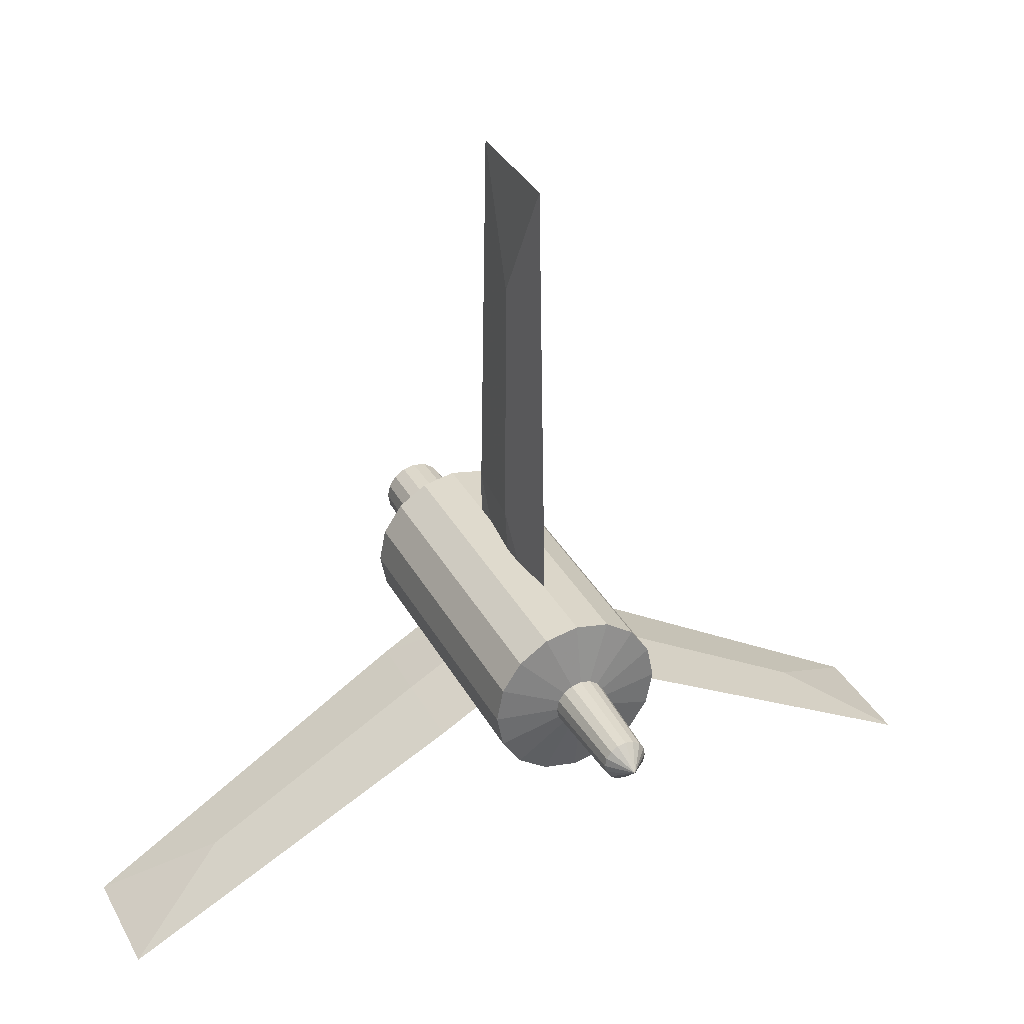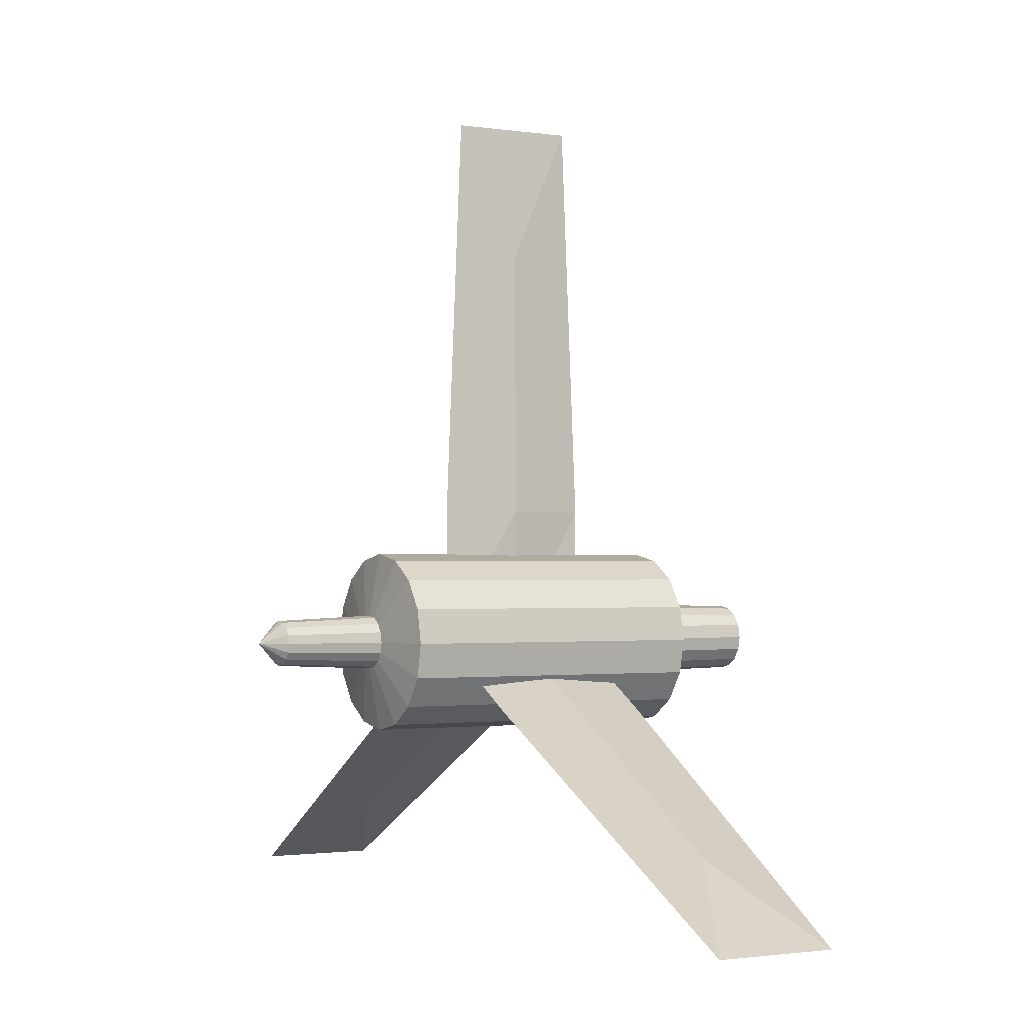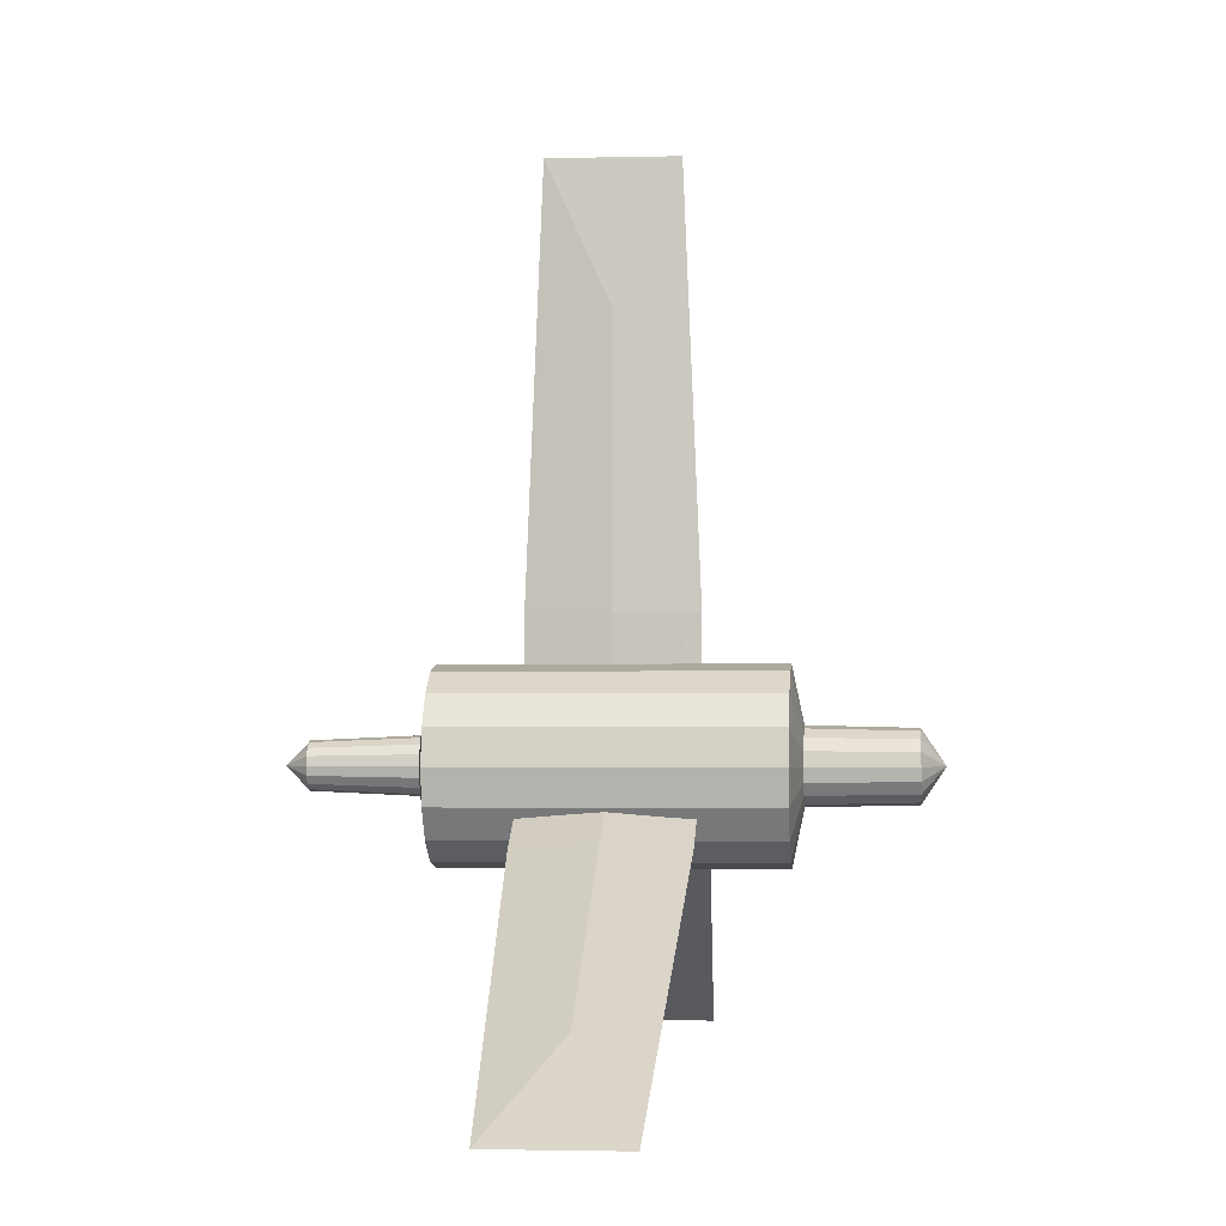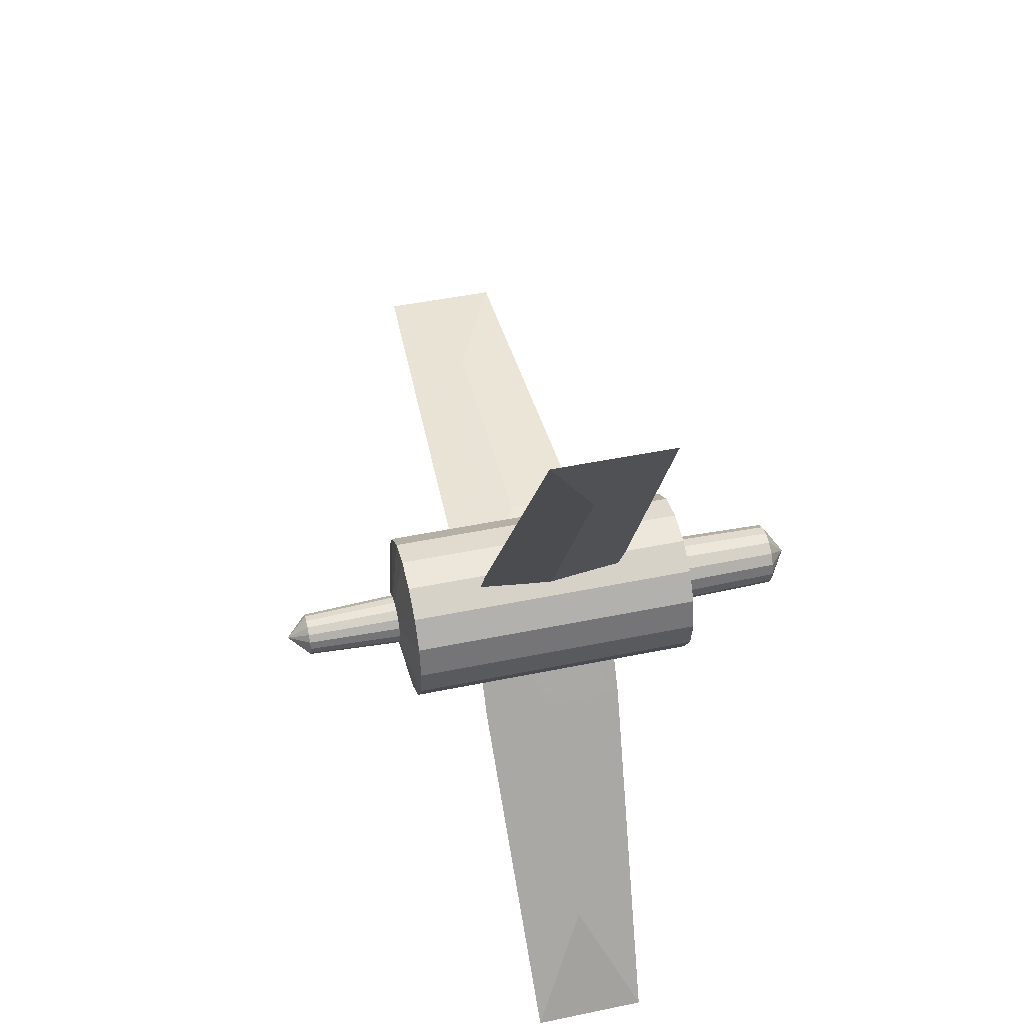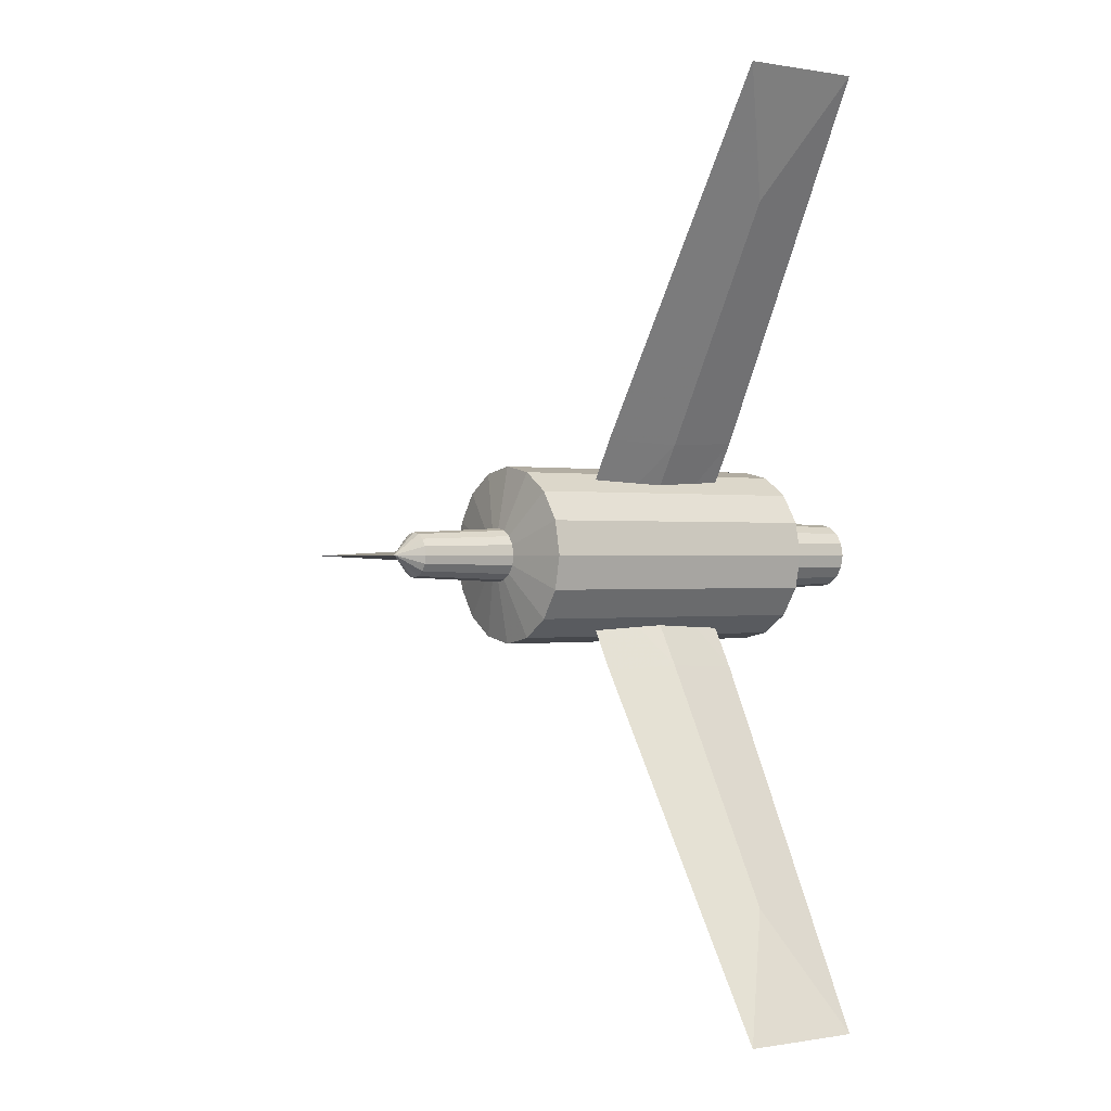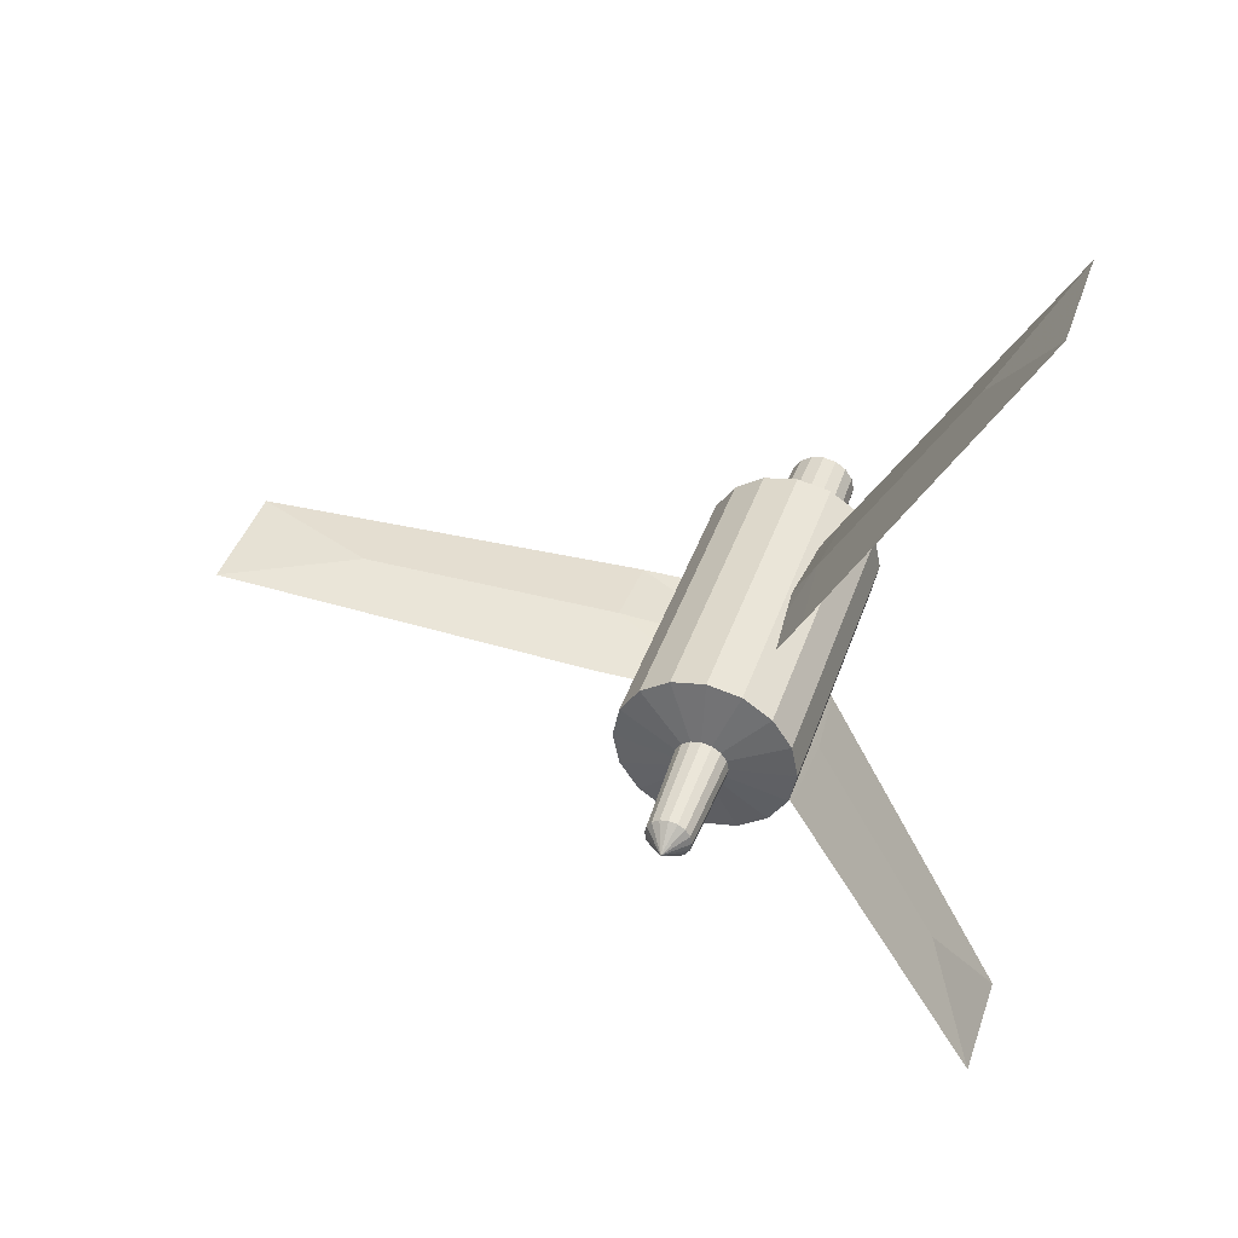
<metadata>
{"format":"obj","ext":"obj","renderer":"f3d","projection":"perspective","resolution":1024,"background":"white","views":[{"elev":34.4,"azim":65.1,"up":"+Z"},{"elev":-1.4,"azim":149.7,"up":"+Z"},{"elev":-2.0,"azim":-174.8,"up":"+Z"},{"elev":45.3,"azim":166.5,"up":"+Y"},{"elev":-0.1,"azim":144.2,"up":"+Y"},{"elev":41.5,"azim":108.1,"up":"+Y"}]}
</metadata>
<code>
v -1.3 0 0
v -1.3 0 0
v -1.3 0 0
v -1.3 0 0
v -1.3 0 0
v -1.3 0 0
v -1.3 0 0
v -1.3 0 0
v -1.3 0 0
v -1.3 0 0
v -1.3 0 0
v -1.3 0 0
v -1.3 0 0
v -1.3 0 0
v -1.3 0 0
v -1.3 0 0
v -1.2 0 0.15
v -1.2 -0.0574 0.1386
v -1.2 -0.1061 0.1061
v -1.2 -0.1386 0.0574
v -1.2 -0.15 0
v -1.2 -0.1386 -0.0574
v -1.2 -0.1061 -0.1061
v -1.2 -0.0574 -0.1386
v -1.2 0 -0.15
v -1.2 0.0574 -0.1386
v -1.2 0.1061 -0.1061
v -1.2 0.1386 -0.0574
v -1.2 0.15 0
v -1.2 0.1386 0.0574
v -1.2 0.1061 0.1061
v -1.2 0.0574 0.1386
v -0.75 0 0.16
v -0.75 -0.06123 0.1478
v -0.75 -0.1131 0.1131
v -0.75 -0.1478 0.06123
v -0.75 -0.16 0
v -0.75 -0.1478 -0.06123
v -0.75 -0.1131 -0.1131
v -0.75 -0.06123 -0.1478
v -0.75 0 -0.16
v -0.75 0.06123 -0.1478
v -0.75 0.1131 -0.1131
v -0.75 0.1478 -0.06123
v -0.75 0.16 0
v -0.75 0.1478 0.06123
v -0.75 0.1131 0.1131
v -0.75 0.06123 0.1478
v -0.7 0 0.4
v -0.7 -0.1531 0.3695
v -0.7 -0.2828 0.2828
v -0.7 -0.3695 0.1531
v -0.7 -0.4 0
v -0.7 -0.3695 -0.1531
v -0.7 -0.2828 -0.2828
v -0.7 -0.1531 -0.3695
v -0.7 0 -0.4
v -0.7 0.1531 -0.3695
v -0.7 0.2828 -0.2828
v -0.7 0.3695 -0.1531
v -0.7 0.4 0
v -0.7 0.3695 0.1531
v -0.7 0.2828 0.2828
v -0.7 0.1531 0.3695
v 0.7 0 0.4
v 0.7 -0.1531 0.3695
v 0.7 -0.2828 0.2828
v 0.7 -0.3695 0.1531
v 0.7 -0.4 0
v 0.7 -0.3695 -0.1531
v 0.7 -0.2828 -0.2828
v 0.7 -0.1531 -0.3695
v 0.7 0 -0.4
v 0.7 0.1531 -0.3695
v 0.7 0.2828 -0.2828
v 0.7 0.3695 -0.1531
v 0.7 0.4 0
v 0.7 0.3695 0.1531
v 0.7 0.2828 0.2828
v 0.7 0.1531 0.3695
v 0.75 0 0.12
v 0.75 -0.04592 0.1109
v 0.75 -0.08485 0.08485
v 0.75 -0.1109 0.04592
v 0.75 -0.12 0
v 0.75 -0.1109 -0.04592
v 0.75 -0.08485 -0.08485
v 0.75 -0.04592 -0.1109
v 0.75 0 -0.12
v 0.75 0.04592 -0.1109
v 0.75 0.08485 -0.08485
v 0.75 0.1109 -0.04592
v 0.75 0.12 0
v 0.75 0.1109 0.04592
v 0.75 0.08485 0.08485
v 0.75 0.04592 0.1109
v 1.2 0 0.1
v 1.2 -0.03827 0.09239
v 1.2 -0.07071 0.07071
v 1.2 -0.09239 0.03827
v 1.2 -0.1 0
v 1.2 -0.09239 -0.03827
v 1.2 -0.07071 -0.07071
v 1.2 -0.03827 -0.09239
v 1.2 0 -0.1
v 1.2 0.03827 -0.09239
v 1.2 0.07071 -0.07071
v 1.2 0.09239 -0.03827
v 1.2 0.1 0
v 1.2 0.09239 0.03827
v 1.2 0.07071 0.07071
v 1.2 0.03827 0.09239
v 1.3 0 0
v 1.3 0 0
v 1.3 0 0
v 1.3 0 0
v 1.3 0 0
v 1.3 0 0
v 1.3 0 0
v 1.3 0 0
v 1.3 0 0
v 1.3 0 0
v 1.3 0 0
v 1.3 0 0
v 1.3 0 0
v 1.3 0 0
v 1.3 0 0
v 1.3 0 0
v -0.35 0 0
v 0 0 0.035
v 0 0 -0.035
v 0.35 0 0
v -0.35 0 0.6
v 0 -0.035 0.6
v 0 0.035 0.6
v 0.35 0 0.6
v -0.325 0 1.2
v 0 -0.0325 1.2
v 0 0.0325 1.2
v 0.325 0 1.2
v -0.3 0 1.8
v 0 -0.03 1.8
v 0 0.03 1.8
v 0.3 0 1.8
v -0.275 0 2.4
v 0.275 0 2.4
v -0.35 0 0
v 0 0 0.035
v 0 0 -0.035
v 0.35 0 0
v -0.35 0 0.6
v 0 0.035 0.6
v 0 -0.035 0.6
v 0.35 0 0.6
v -0.325 0 1.2
v 0 0.0325 1.2
v 0 -0.0325 1.2
v 0.325 0 1.2
v -0.3 0 1.8
v 0 0.03 1.8
v 0 -0.03 1.8
v 0.3 0 1.8
v -0.275 0 2.4
v 0.275 0 2.4
v -0.35 0 0
v 0 0 0.035
v 0 0 -0.035
v 0.35 0 0
v -0.35 0.5196 -0.3
v 0 0.5371 -0.2697
v 0 0.5021 -0.3303
v 0.35 0.5196 -0.3
v -0.325 1.039 -0.6
v 0 1.055 -0.5718
v 0 1.023 -0.6281
v 0.325 1.039 -0.6
v -0.3 1.559 -0.9
v 0 1.574 -0.874
v 0 1.544 -0.926
v 0.3 1.559 -0.9
v -0.275 2.078 -1.2
v 0.275 2.078 -1.2
v -0.35 0 0
v 0 0 0.035
v 0 0 -0.035
v 0.35 0 0
v -0.35 -0.5196 -0.3
v 0 -0.5371 -0.2697
v 0 -0.5021 -0.3303
v 0.35 -0.5196 -0.3
v -0.325 -1.039 -0.6
v 0 -1.055 -0.5718
v 0 -1.023 -0.6281
v 0.325 -1.039 -0.6
v -0.3 -1.559 -0.9
v 0 -1.574 -0.874
v 0 -1.544 -0.926
v 0.3 -1.559 -0.9
v -0.275 -2.078 -1.2
v 0.275 -2.078 -1.2
f 17 1 2
f 18 17 2
f 18 2 3
f 19 18 3
f 19 3 4
f 20 19 4
f 20 4 5
f 21 20 5
f 21 5 6
f 22 21 6
f 22 6 7
f 23 22 7
f 23 7 8
f 24 23 8
f 24 8 9
f 25 24 9
f 25 9 26
f 9 10 26
f 26 10 27
f 10 11 27
f 27 11 28
f 11 12 28
f 28 12 29
f 12 13 29
f 29 13 30
f 13 14 30
f 30 14 31
f 14 15 31
f 31 15 32
f 15 16 32
f 32 16 17
f 16 1 17
f 33 17 18
f 34 33 18
f 34 18 19
f 35 34 19
f 35 19 20
f 36 35 20
f 36 20 21
f 37 36 21
f 37 21 22
f 38 37 22
f 38 22 23
f 39 38 23
f 39 23 24
f 40 39 24
f 40 24 25
f 41 40 25
f 41 25 42
f 25 26 42
f 42 26 43
f 26 27 43
f 43 27 44
f 27 28 44
f 44 28 45
f 28 29 45
f 45 29 46
f 29 30 46
f 46 30 47
f 30 31 47
f 47 31 48
f 31 32 48
f 48 32 33
f 32 17 33
f 49 33 34
f 50 49 34
f 50 34 35
f 51 50 35
f 51 35 36
f 52 51 36
f 52 36 37
f 53 52 37
f 53 37 38
f 54 53 38
f 54 38 39
f 55 54 39
f 55 39 40
f 56 55 40
f 56 40 41
f 57 56 41
f 57 41 58
f 41 42 58
f 58 42 59
f 42 43 59
f 59 43 60
f 43 44 60
f 60 44 61
f 44 45 61
f 61 45 62
f 45 46 62
f 62 46 63
f 46 47 63
f 63 47 64
f 47 48 64
f 64 48 49
f 48 33 49
f 65 49 50
f 66 65 50
f 66 50 51
f 67 66 51
f 67 51 52
f 68 67 52
f 68 52 53
f 69 68 53
f 69 53 54
f 70 69 54
f 70 54 55
f 71 70 55
f 71 55 56
f 72 71 56
f 72 56 57
f 73 72 57
f 73 57 74
f 57 58 74
f 74 58 75
f 58 59 75
f 75 59 76
f 59 60 76
f 76 60 77
f 60 61 77
f 77 61 78
f 61 62 78
f 78 62 79
f 62 63 79
f 79 63 80
f 63 64 80
f 80 64 65
f 64 49 65
f 81 65 66
f 82 81 66
f 82 66 67
f 83 82 67
f 83 67 68
f 84 83 68
f 84 68 69
f 85 84 69
f 85 69 70
f 86 85 70
f 86 70 71
f 87 86 71
f 87 71 72
f 88 87 72
f 88 72 73
f 89 88 73
f 89 73 90
f 73 74 90
f 90 74 91
f 74 75 91
f 91 75 92
f 75 76 92
f 92 76 93
f 76 77 93
f 93 77 94
f 77 78 94
f 94 78 95
f 78 79 95
f 95 79 96
f 79 80 96
f 96 80 81
f 80 65 81
f 97 81 82
f 98 97 82
f 98 82 83
f 99 98 83
f 99 83 84
f 100 99 84
f 100 84 85
f 101 100 85
f 101 85 86
f 102 101 86
f 102 86 87
f 103 102 87
f 103 87 88
f 104 103 88
f 104 88 89
f 105 104 89
f 105 89 106
f 89 90 106
f 106 90 107
f 90 91 107
f 107 91 108
f 91 92 108
f 108 92 109
f 92 93 109
f 109 93 110
f 93 94 110
f 110 94 111
f 94 95 111
f 111 95 112
f 95 96 112
f 112 96 97
f 96 81 97
f 113 97 98
f 114 113 98
f 114 98 99
f 115 114 99
f 115 99 100
f 116 115 100
f 116 100 101
f 117 116 101
f 117 101 102
f 118 117 102
f 118 102 103
f 119 118 103
f 119 103 104
f 120 119 104
f 120 104 105
f 121 120 105
f 121 105 122
f 105 106 122
f 122 106 123
f 106 107 123
f 123 107 124
f 107 108 124
f 124 108 125
f 108 109 125
f 125 109 126
f 109 110 126
f 126 110 127
f 110 111 127
f 127 111 128
f 111 112 128
f 128 112 113
f 112 97 113
f 129 130 133
f 133 130 134
f 130 132 134
f 134 132 136
f 129 133 131
f 133 135 131
f 131 135 132
f 135 136 132
f 133 134 137
f 137 134 138
f 134 136 138
f 138 136 140
f 133 137 135
f 137 139 135
f 135 139 136
f 139 140 136
f 137 138 141
f 141 138 142
f 138 140 142
f 142 140 144
f 137 141 139
f 141 143 139
f 139 143 140
f 143 144 140
f 141 142 145
f 145 142 146
f 142 144 146
f 141 145 143
f 145 146 143
f 143 146 144
f 148 147 151
f 148 151 152
f 150 148 152
f 150 152 154
f 149 151 147
f 149 153 151
f 150 153 149
f 150 154 153
f 152 151 155
f 152 155 156
f 154 152 156
f 154 156 158
f 153 155 151
f 153 157 155
f 154 157 153
f 154 158 157
f 156 155 159
f 156 159 160
f 158 156 160
f 158 160 162
f 157 159 155
f 157 161 159
f 158 161 157
f 158 162 161
f 160 159 163
f 160 163 164
f 162 160 164
f 161 163 159
f 161 164 163
f 162 164 161
f 165 166 169
f 169 166 170
f 166 168 170
f 170 168 172
f 165 169 167
f 169 171 167
f 167 171 168
f 171 172 168
f 169 170 173
f 173 170 174
f 170 172 174
f 174 172 176
f 169 173 171
f 173 175 171
f 171 175 172
f 175 176 172
f 173 174 177
f 177 174 178
f 174 176 178
f 178 176 180
f 173 177 175
f 177 179 175
f 175 179 176
f 179 180 176
f 177 178 181
f 181 178 182
f 178 180 182
f 177 181 179
f 181 182 179
f 179 182 180
f 184 183 187
f 184 187 188
f 186 184 188
f 186 188 190
f 185 187 183
f 185 189 187
f 186 189 185
f 186 190 189
f 188 187 191
f 188 191 192
f 190 188 192
f 190 192 194
f 189 191 187
f 189 193 191
f 190 193 189
f 190 194 193
f 192 191 195
f 192 195 196
f 194 192 196
f 194 196 198
f 193 195 191
f 193 197 195
f 194 197 193
f 194 198 197
f 196 195 199
f 196 199 200
f 198 196 200
f 197 199 195
f 197 200 199
f 198 200 197

</code>
